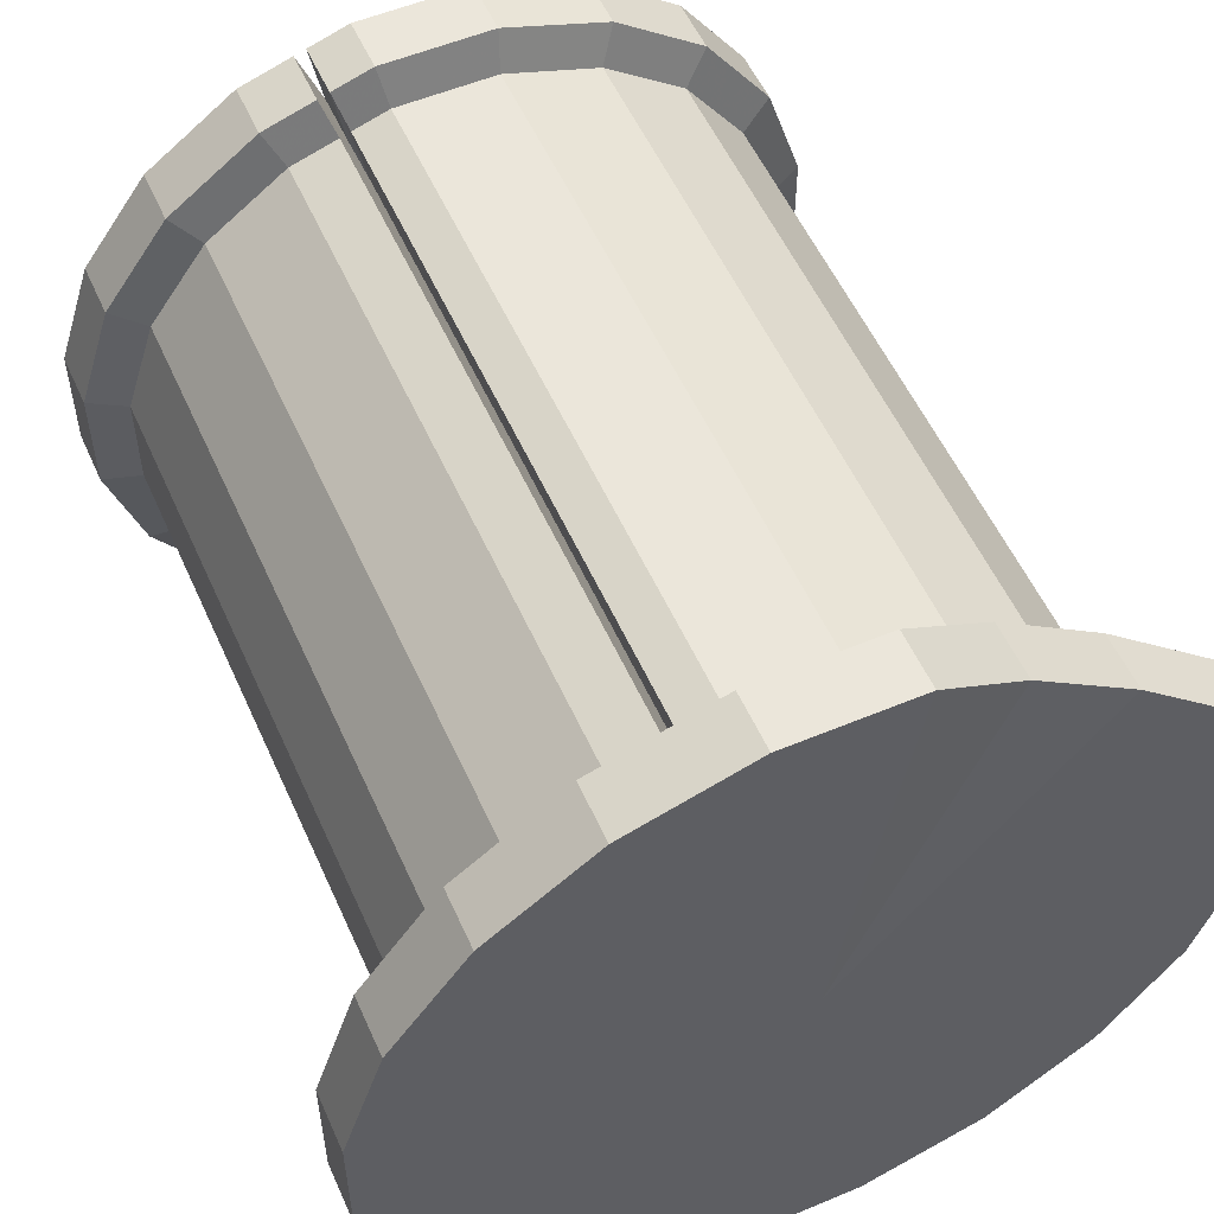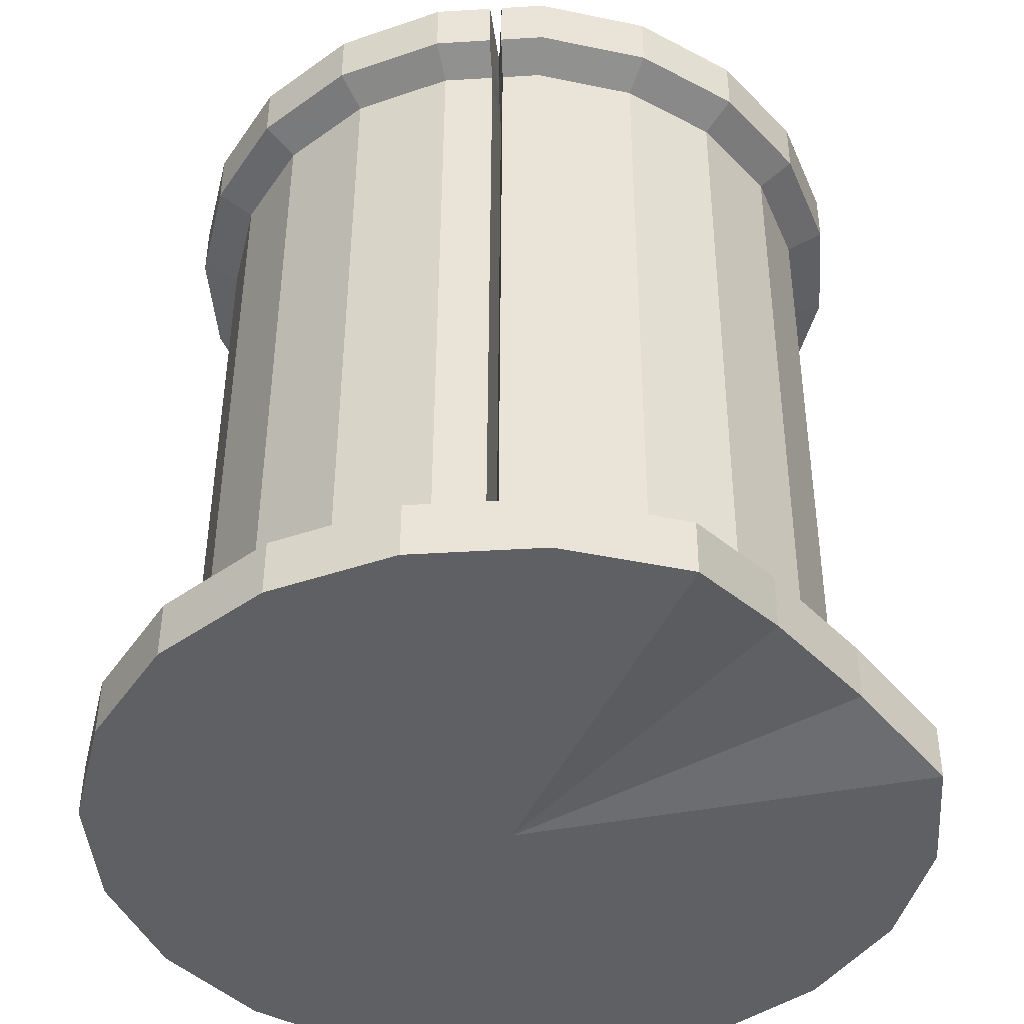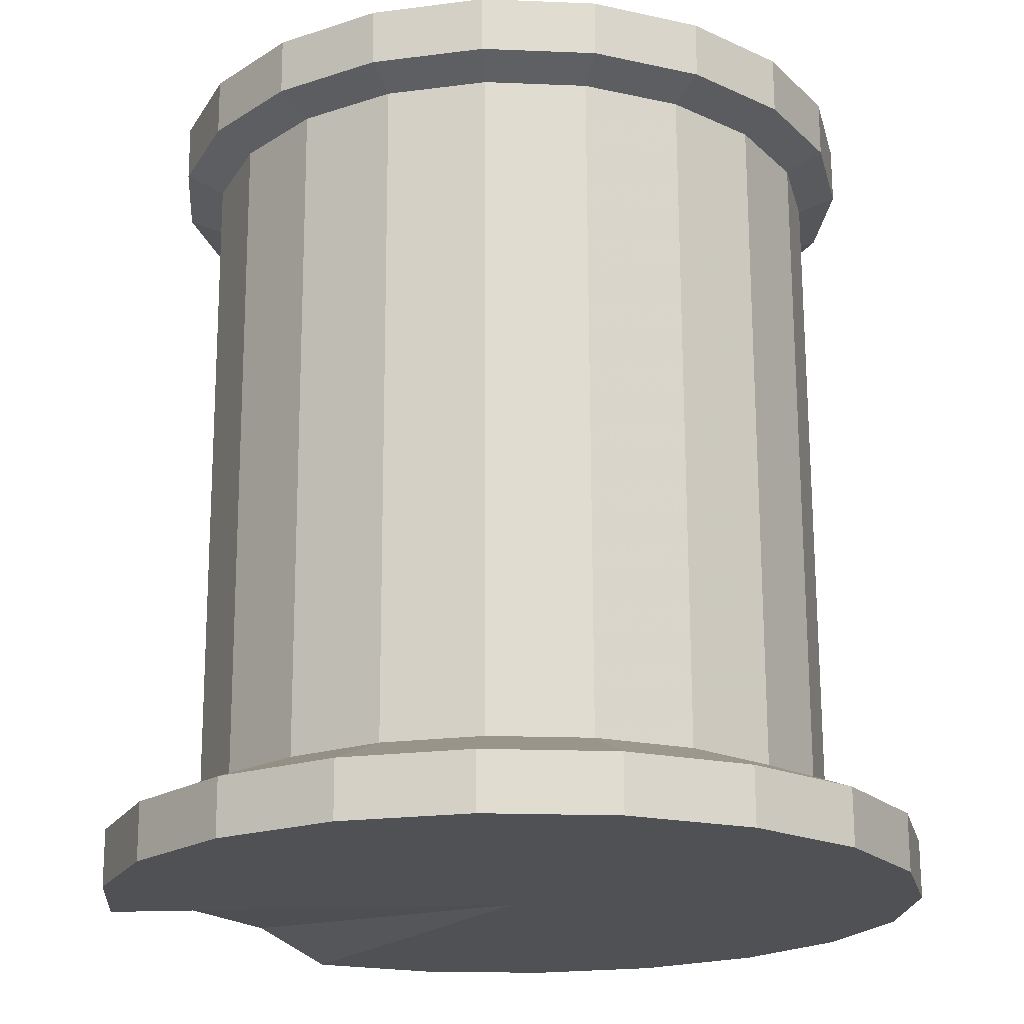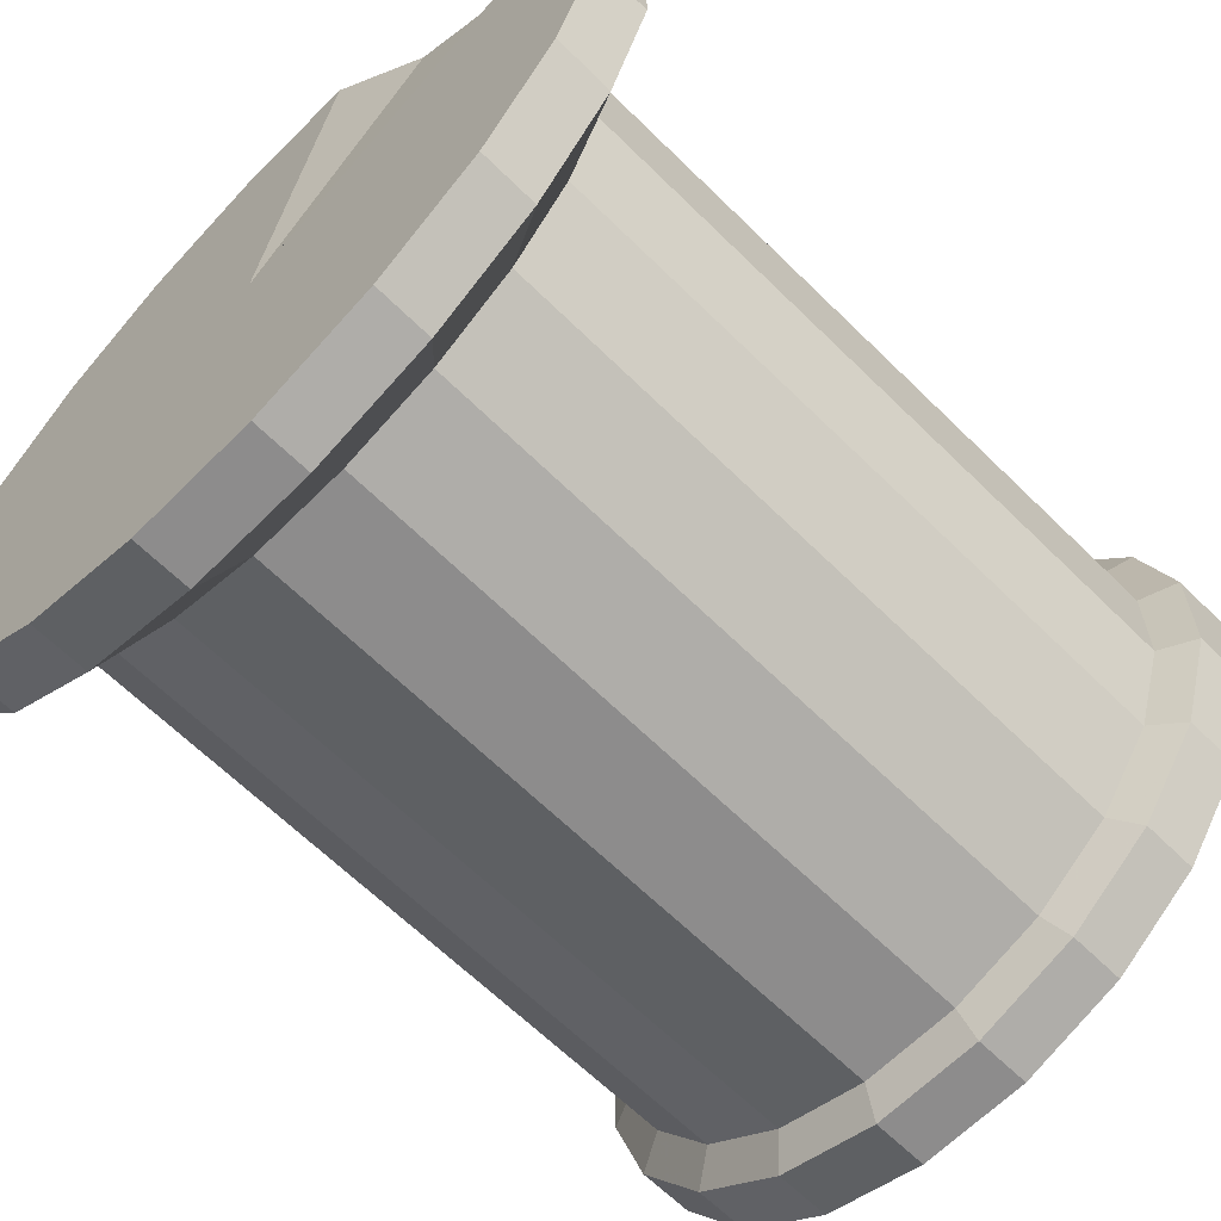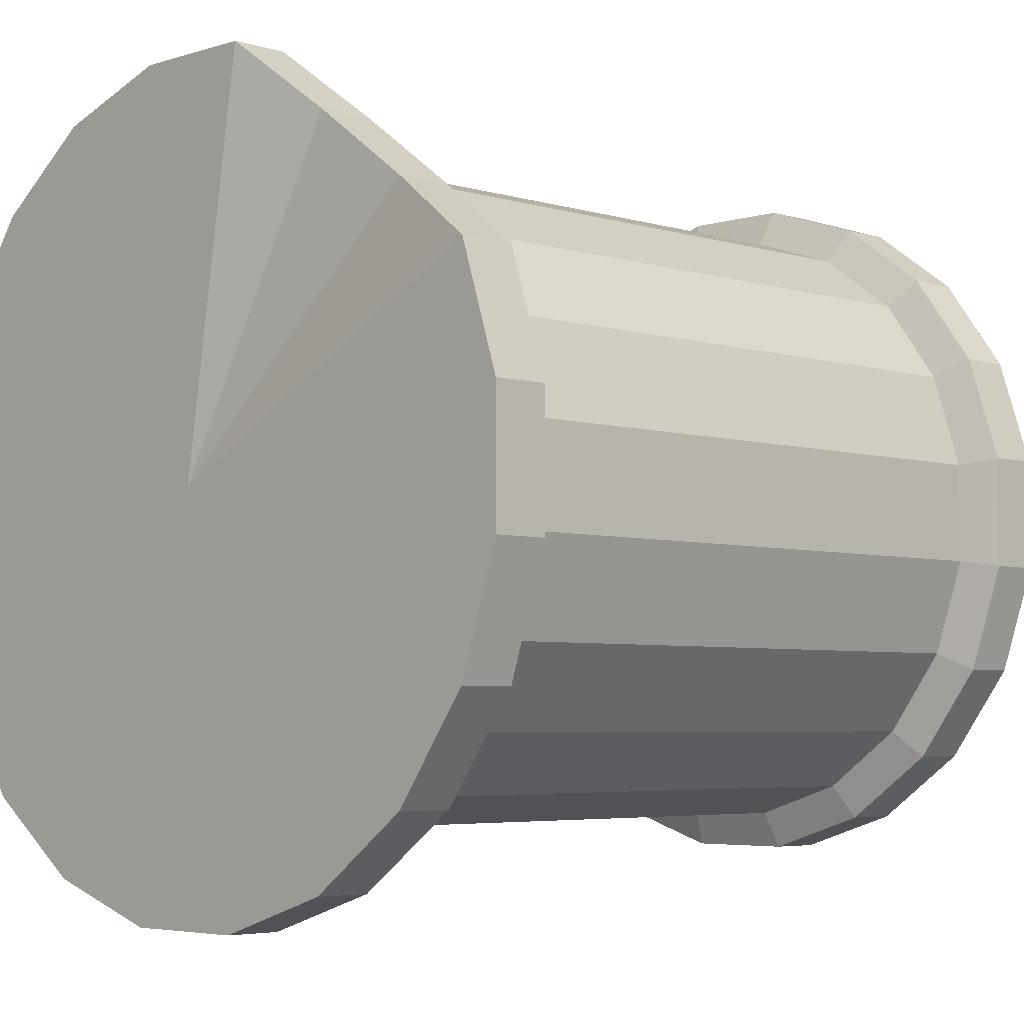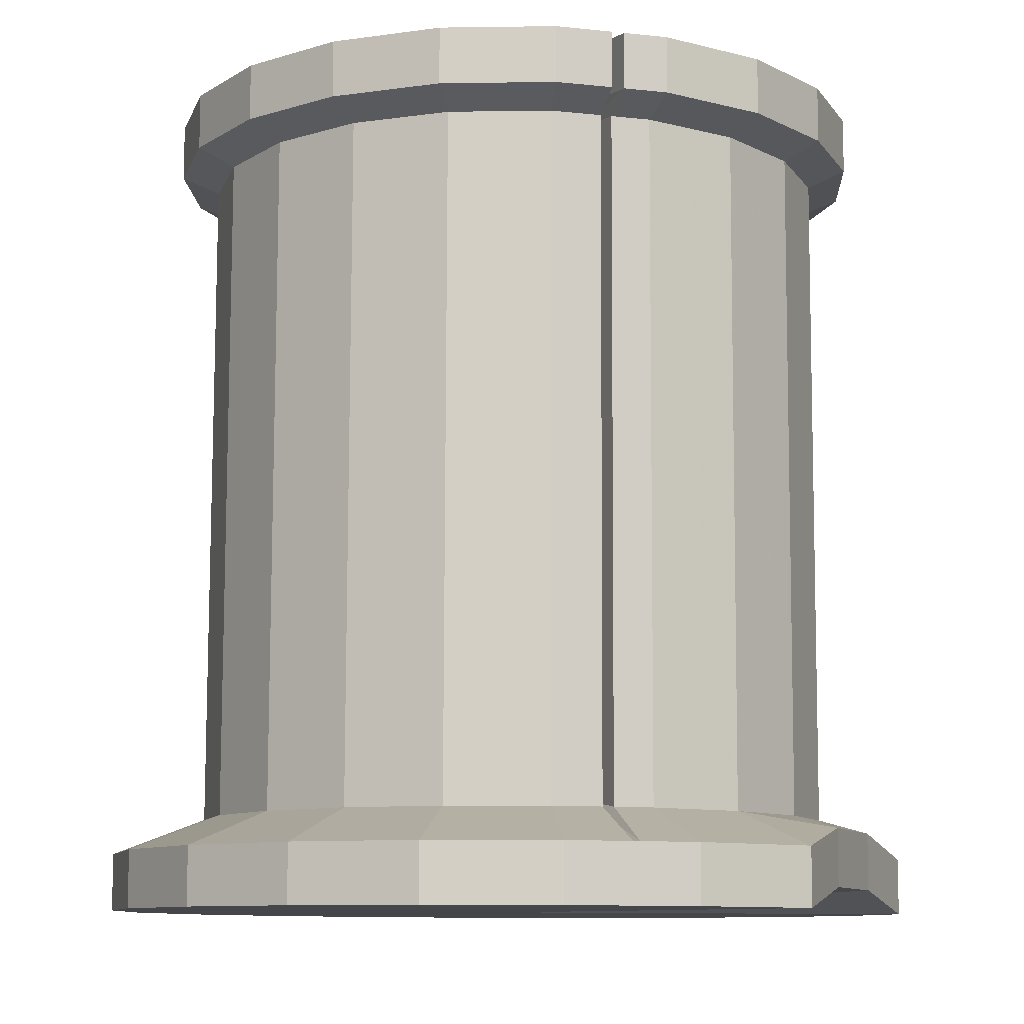
<metadata>
{"format":"obj","ext":"obj","renderer":"f3d","projection":"perspective","resolution":1024,"background":"white","views":[{"elev":54.7,"azim":-24.1,"up":"+Z"},{"elev":-42.9,"azim":-13.7,"up":"+Y"},{"elev":-19.7,"azim":157.3,"up":"+Y"},{"elev":-64.3,"azim":45.0,"up":"+Z"},{"elev":-4.5,"azim":45.1,"up":"+Z"},{"elev":-9.6,"azim":-33.4,"up":"+Y"}]}
</metadata>
<code>
o Circle
v 0.3632 0.5377 2.155
v 0.4458 0.5374 2.269
v 0.4892 0.5372 2.403
v 0.4892 0.5372 2.543
v 0.4458 0.5374 2.677
v 0.3632 0.5377 2.791
v 0.2494 0.5381 2.873
v 0.1157 0.5386 2.917
v -0.0249 0.5391 2.917
v -0.1586 0.5396 2.873
v -0.2724 0.54 2.791
v -0.355 0.5403 2.677
v -0.3984 0.5405 2.543
v -0.3984 0.5405 2.403
v -0.355 0.5403 2.269
v -0.2724 0.54 2.155
v -0.1586 0.5396 2.073
v -0.0249 0.5391 2.029
v 0.1157 0.5386 2.029
v 0.2494 0.5381 2.073
v 0.0454 0.5389 2.473
v 0.0454 0.5389 2.473
v 0.0454 0.5389 2.473
v 0.0454 0.5389 2.473
v 0.0454 0.5389 2.473
v 0.0454 0.5389 2.473
v 0.0454 0.5389 2.473
v 0.0454 0.5389 2.473
v 0.0454 0.5389 2.473
v 0.0454 0.5389 2.473
v 0.0454 0.5389 2.473
v 0.0454 0.5389 2.473
v 0.0454 0.5389 2.473
v 0.0454 0.5389 2.473
v 0.0454 0.5389 2.473
v 0.0454 0.5389 2.473
v 0.0454 0.5389 2.473
v 0.0454 0.5389 2.473
v 0.0454 0.5389 2.473
v 0.0454 0.5389 2.473
v 0.2492 0.4679 2.073
v 0.1154 0.4684 2.029
v -0.02516 0.4689 2.029
v -0.1589 0.4694 2.073
v -0.2726 0.4698 2.155
v -0.3553 0.4701 2.269
v -0.3987 0.4703 2.403
v -0.3987 0.4703 2.543
v -0.3553 0.4701 2.677
v -0.2726 0.4698 2.791
v -0.1589 0.4694 2.873
v -0.02516 0.4689 2.917
v 0.1154 0.4684 2.917
v 0.2492 0.4679 2.873
v 0.3629 0.4675 2.791
v 0.4455 0.4672 2.677
v 0.489 0.467 2.543
v 0.489 0.467 2.403
v 0.4455 0.4672 2.269
v 0.3629 0.4675 2.155
v 0.3293 0.4476 2.189
v 0.4032 0.4473 2.29
v 0.442 0.4471 2.41
v 0.442 0.4471 2.536
v 0.4032 0.4473 2.655
v 0.3293 0.4476 2.757
v 0.2275 0.4479 2.831
v 0.1079 0.4484 2.87
v -0.0178 0.4488 2.87
v -0.1374 0.4493 2.831
v -0.2391 0.4496 2.757
v -0.313 0.4499 2.655
v -0.3519 0.45 2.536
v -0.3519 0.45 2.41
v -0.313 0.4499 2.29
v -0.2391 0.4496 2.189
v -0.1374 0.4493 2.115
v -0.0178 0.4488 2.076
v 0.1079 0.4484 2.076
v 0.2275 0.4479 2.115
v 0.2245 -0.3934 2.115
v 0.1049 -0.393 2.076
v -0.02087 -0.3925 2.076
v -0.1405 -0.3921 2.115
v -0.2422 -0.3917 2.189
v -0.3161 -0.3914 2.29
v -0.3549 -0.3913 2.41
v -0.3549 -0.3913 2.536
v -0.3161 -0.3914 2.655
v -0.2422 -0.3917 2.757
v -0.1405 -0.3921 2.831
v -0.02087 -0.3925 2.87
v 0.1049 -0.393 2.87
v 0.2245 -0.3934 2.831
v 0.3262 -0.3938 2.757
v 0.4001 -0.3941 2.655
v 0.4389 -0.3942 2.536
v 0.4389 -0.3942 2.41
v 0.4001 -0.3941 2.29
v 0.3262 -0.3938 2.189
v 0.4075 -0.4387 2.107
v 0.5025 -0.439 2.238
v 0.5525 -0.4392 2.392
v 0.5525 -0.4392 2.554
v 0.5025 -0.439 2.708
v 0.3751 -0.4108 2.794
v 0.2442 -0.4103 2.889
v 0.1227 -0.4376 2.984
v -0.03905 -0.437 2.984
v -0.1929 -0.4365 2.934
v -0.3238 -0.436 2.839
v -0.4189 -0.4356 2.708
v -0.4689 -0.4355 2.554
v -0.4689 -0.4355 2.392
v -0.4189 -0.4356 2.238
v -0.3238 -0.436 2.107
v -0.1929 -0.4365 2.012
v -0.03905 -0.437 1.962
v 0.1227 -0.4376 1.962
v 0.2766 -0.4382 2.012
v 0.2763 -0.51 2.012
v 0.1225 -0.5094 1.962
v -0.03931 -0.5088 1.962
v -0.1932 -0.5083 2.012
v -0.324 -0.5078 2.107
v -0.4191 -0.5074 2.238
v -0.4691 -0.5073 2.392
v -0.4691 -0.5073 2.554
v -0.4191 -0.5074 2.708
v -0.324 -0.5078 2.839
v -0.1932 -0.5083 2.934
v -0.03931 -0.5088 2.984
v 0.1225 -0.5094 2.984
v 0.244 -0.4821 2.889
v 0.3749 -0.4826 2.794
v 0.5023 -0.5108 2.708
v 0.5523 -0.511 2.554
v 0.5523 -0.511 2.392
v 0.5023 -0.5108 2.238
v 0.4072 -0.5105 2.107
v 0.04158 -0.5091 2.473
v 0.04158 -0.5091 2.473
v 0.04158 -0.5091 2.473
v 0.04158 -0.5091 2.473
v 0.04158 -0.5091 2.473
v 0.04158 -0.5091 2.473
v 0.04158 -0.5091 2.473
v 0.04158 -0.5091 2.473
v 0.04158 -0.5091 2.473
v 0.04158 -0.5091 2.473
v 0.04158 -0.5091 2.473
v 0.04158 -0.5091 2.473
v 0.04158 -0.5091 2.473
v 0.04158 -0.5091 2.473
v 0.04158 -0.5091 2.473
v 0.04158 -0.5091 2.473
v 0.04158 -0.5091 2.473
v 0.04158 -0.5091 2.473
v 0.04158 -0.5091 2.473
v 0.04158 -0.5091 2.473
v -0.09158 0.5394 2.895
v 0.0454 0.5389 2.473
v -0.09183 0.4692 2.895
v -0.07743 0.449 2.851
v -0.0805 -0.3923 2.851
v -0.1158 -0.4367 2.959
v -0.116 -0.5086 2.959
v 0.04158 -0.5091 2.473
v -0.07687 0.5393 2.9
v 0.0454 0.5389 2.473
v -0.07713 0.4691 2.9
v -0.06428 0.449 2.855
v -0.06735 -0.3924 2.855
v -0.09885 -0.4368 2.964
v -0.09912 -0.5086 2.964
v 0.04158 -0.5091 2.473
v -0.05714 0.5535 2.804
v 0.0454 0.5389 2.473
v -0.0574 0.4833 2.804
v -0.04375 0.4632 2.759
v -0.04682 -0.3782 2.759
v -0.1076 -0.4368 2.961
v -0.1078 -0.5086 2.961
v 0.04158 -0.5091 2.473
f 20 1 40 21
f 19 20 21 22
f 18 19 22 23
f 17 18 23 24
f 16 17 24 25
f 15 16 25 26
f 14 15 26 27
f 13 14 27 28
f 12 13 28 29
f 11 12 29 30
f 10 11 30 31
f 9 8 33 32
f 7 8 33 34
f 6 7 34 35
f 5 6 35 36
f 5 4 37 36
f 4 3 38 37
f 2 3 38 39
f 2 1 40 39
f 1 20 41 60
f 20 19 42 41
f 19 18 43 42
f 18 17 44 43
f 17 16 45 44
f 16 15 46 45
f 15 14 47 46
f 14 13 48 47
f 13 12 49 48
f 12 11 50 49
f 11 10 51 50
f 8 9 52 53
f 8 7 54 53
f 7 6 55 54
f 6 5 56 55
f 4 5 56 57
f 3 4 57 58
f 3 2 59 58
f 1 2 59 60
f 60 59 62 61
f 58 59 62 63
f 58 57 64 63
f 57 56 65 64
f 55 56 65 66
f 54 55 66 67
f 53 54 67 68
f 53 52 69 68
f 50 51 70 71
f 49 50 71 72
f 48 49 72 73
f 47 48 73 74
f 46 47 74 75
f 45 46 75 76
f 44 45 76 77
f 43 44 77 78
f 42 43 78 79
f 41 42 79 80
f 60 41 80 61
f 61 80 81 100
f 80 79 82 81
f 79 78 83 82
f 78 77 84 83
f 77 76 85 84
f 76 75 86 85
f 75 74 87 86
f 74 73 88 87
f 73 72 89 88
f 72 71 90 89
f 71 70 91 90
f 68 69 92 93
f 68 67 94 93
f 67 66 95 94
f 66 65 96 95
f 64 65 96 97
f 63 64 97 98
f 63 62 99 98
f 61 62 99 100
f 100 99 102 101
f 98 99 102 103
f 98 97 104 103
f 97 96 105 104
f 95 96 105 106
f 94 95 106 107
f 93 94 107 108
f 93 92 109 108
f 90 91 110 111
f 89 90 111 112
f 88 89 112 113
f 87 88 113 114
f 86 87 114 115
f 85 86 115 116
f 84 85 116 117
f 83 84 117 118
f 82 83 118 119
f 81 82 119 120
f 100 81 120 101
f 101 120 121 140
f 120 119 122 121
f 119 118 123 122
f 118 117 124 123
f 117 116 125 124
f 116 115 126 125
f 115 114 127 126
f 114 113 128 127
f 113 112 129 128
f 112 111 130 129
f 111 110 131 130
f 108 109 132 133
f 108 107 134 133
f 107 106 135 134
f 106 105 136 135
f 104 105 136 137
f 103 104 137 138
f 103 102 139 138
f 101 102 139 140
f 140 139 142 141
f 138 139 142 143
f 138 137 144 143
f 137 136 145 144
f 135 136 145 146
f 134 135 146 147
f 133 134 147 148
f 133 132 149 148
f 130 131 150 151
f 129 130 151 152
f 128 129 152 153
f 127 128 153 154
f 126 127 154 155
f 125 126 155 156
f 124 125 156 157
f 123 124 157 158
f 122 123 158 159
f 121 122 159 160
f 140 121 160 141
f 10 161 162 31
f 161 10 51 163
f 163 51 70 164
f 164 70 91 165
f 165 91 110 166
f 166 110 131 167
f 167 131 150 168
f 169 9 32 170
f 9 169 171 52
f 52 171 172 69
f 69 172 173 92
f 92 173 174 109
f 109 174 175 132
f 132 175 176 149
f 161 177 178 162
f 177 169 170 178
f 169 177 179 171
f 177 161 163 179
f 171 179 180 172
f 179 163 164 180
f 172 180 181 173
f 180 164 165 181
f 173 181 182 174
f 181 165 166 182
f 174 182 183 175
f 182 166 167 183
f 175 183 184 176
f 183 167 168 184

</code>
